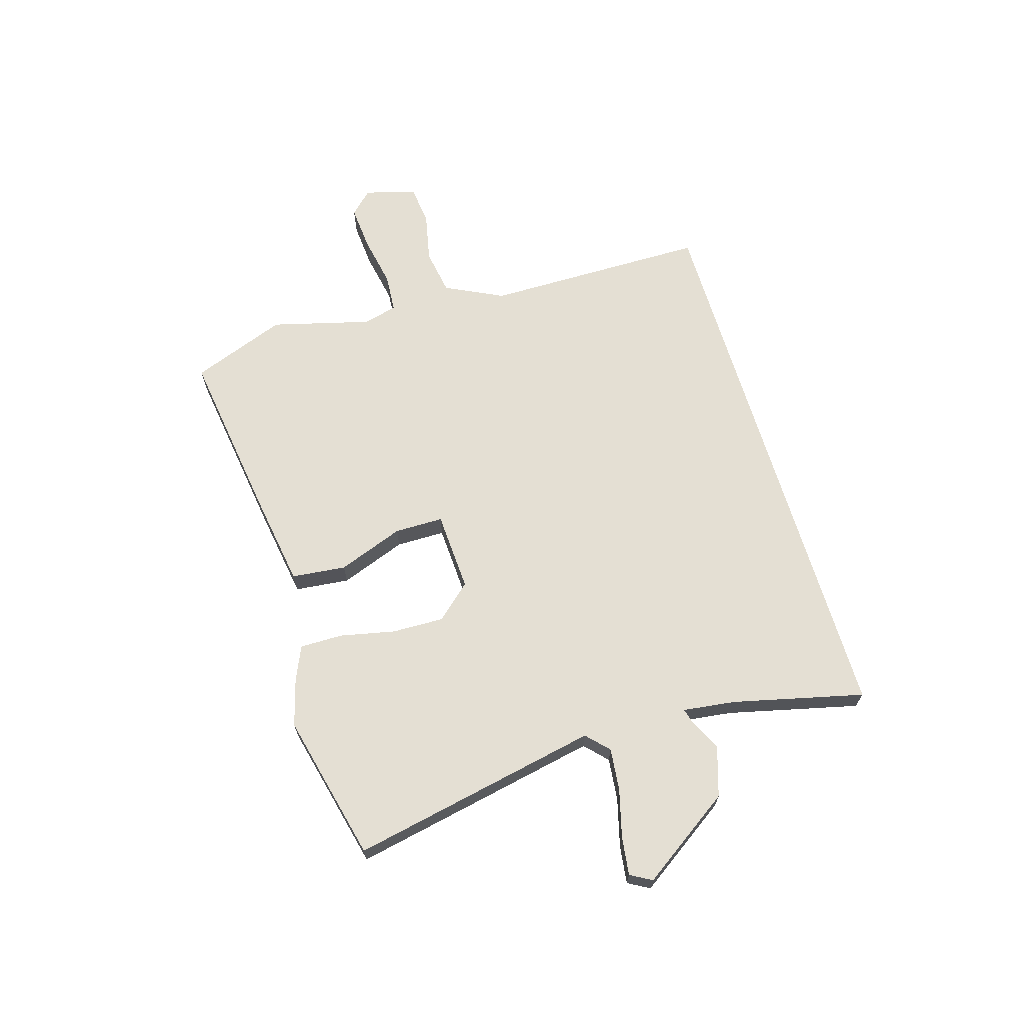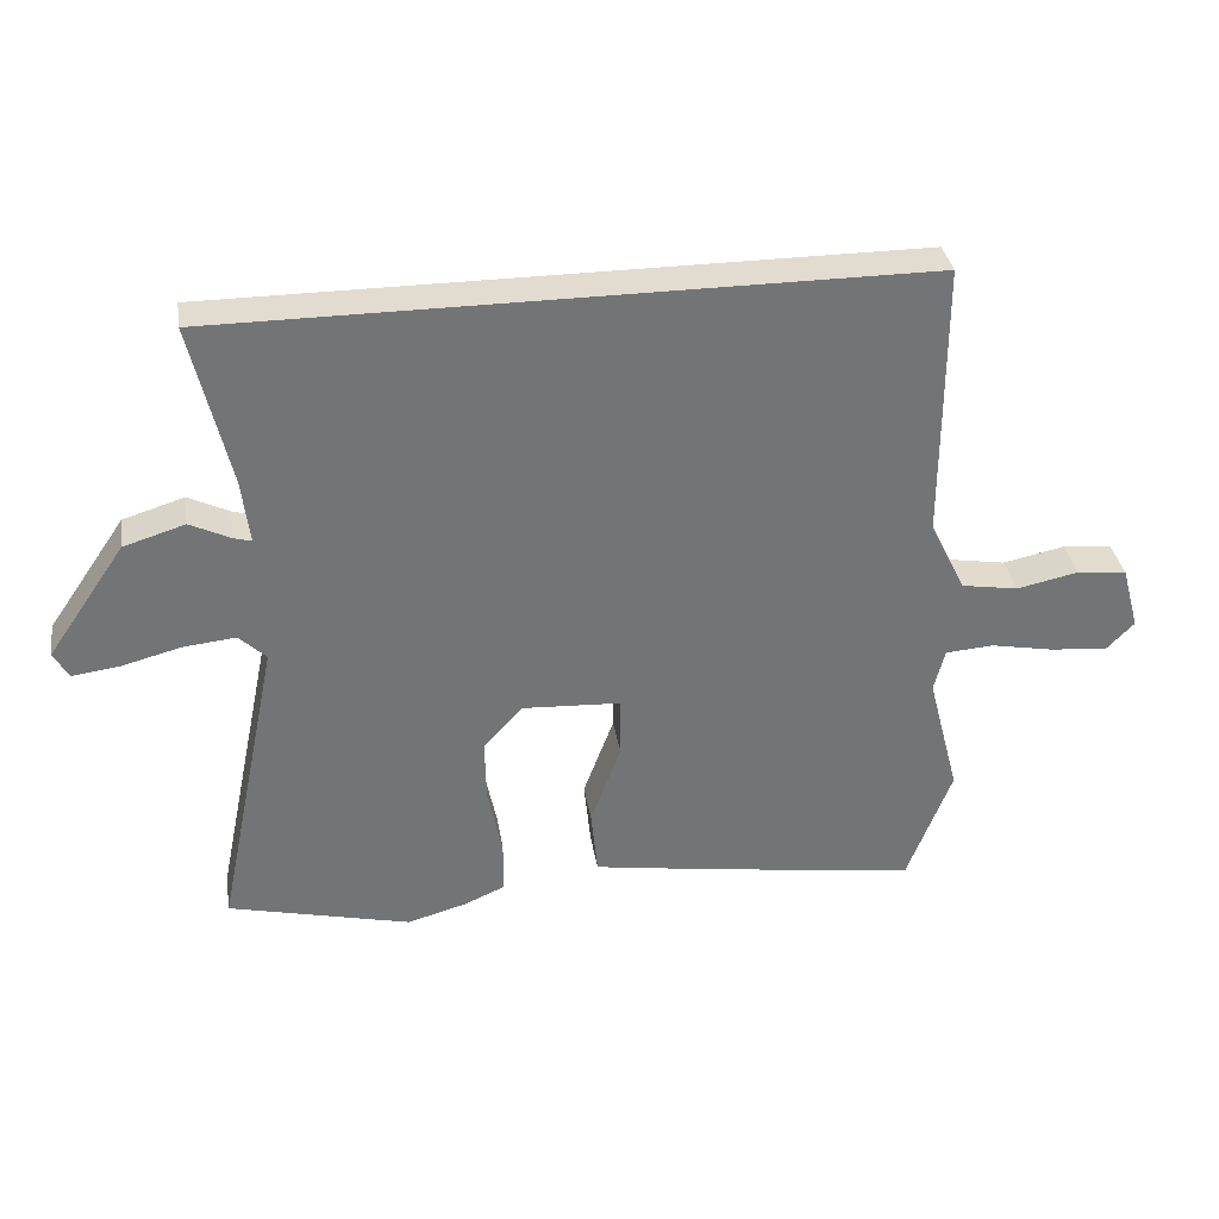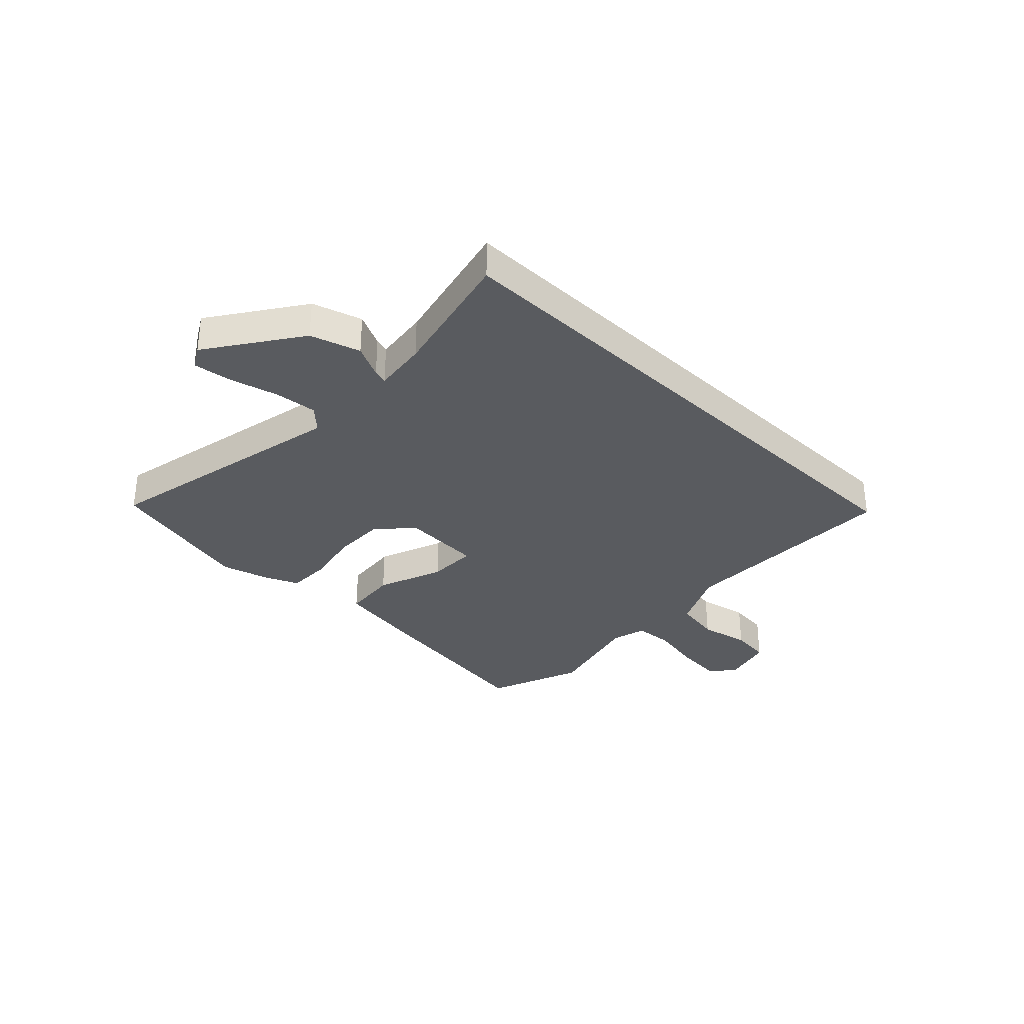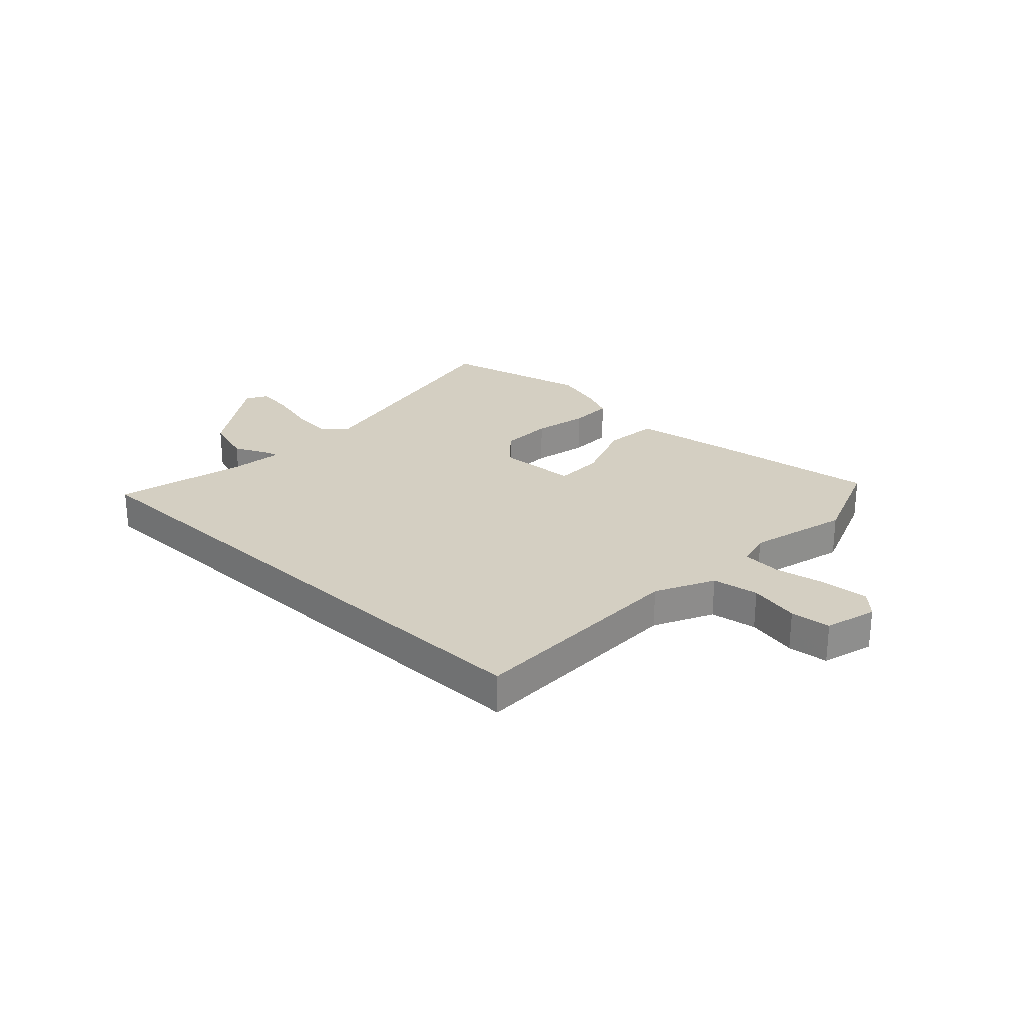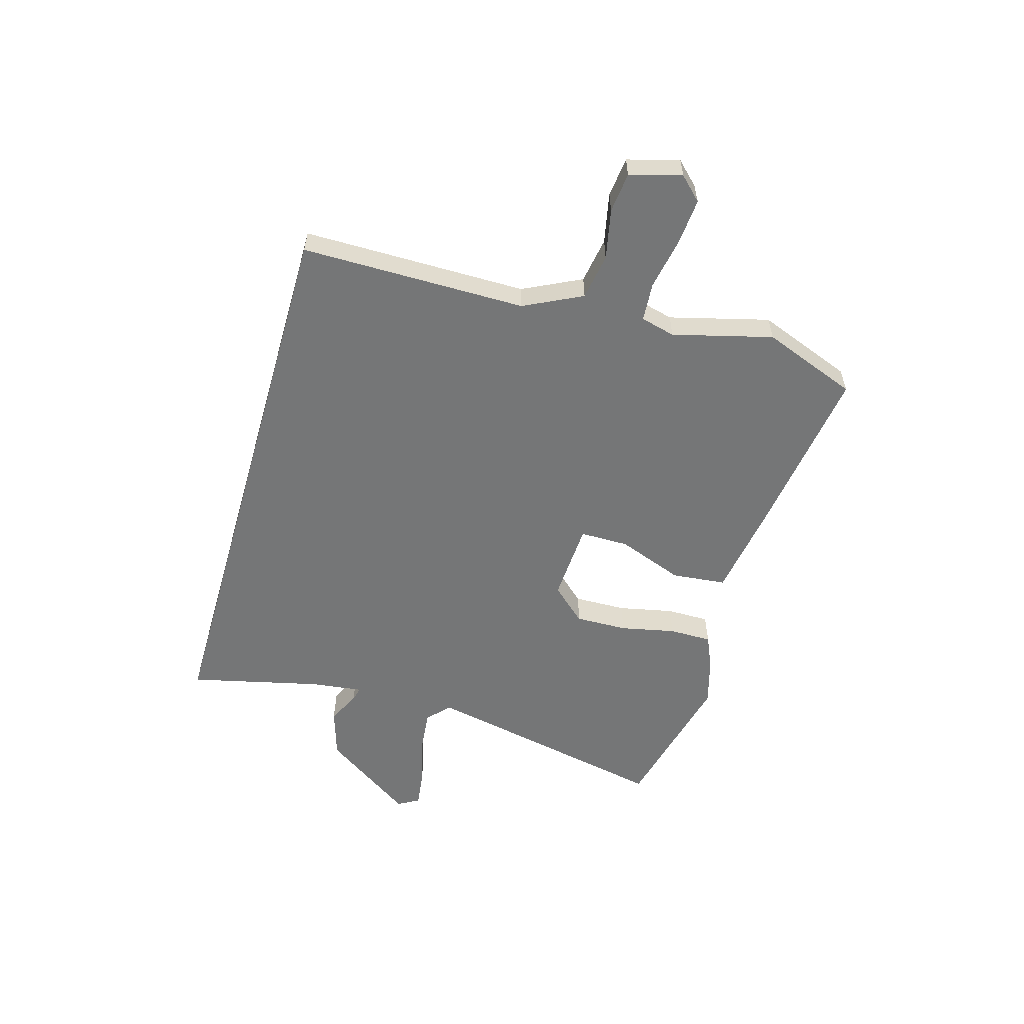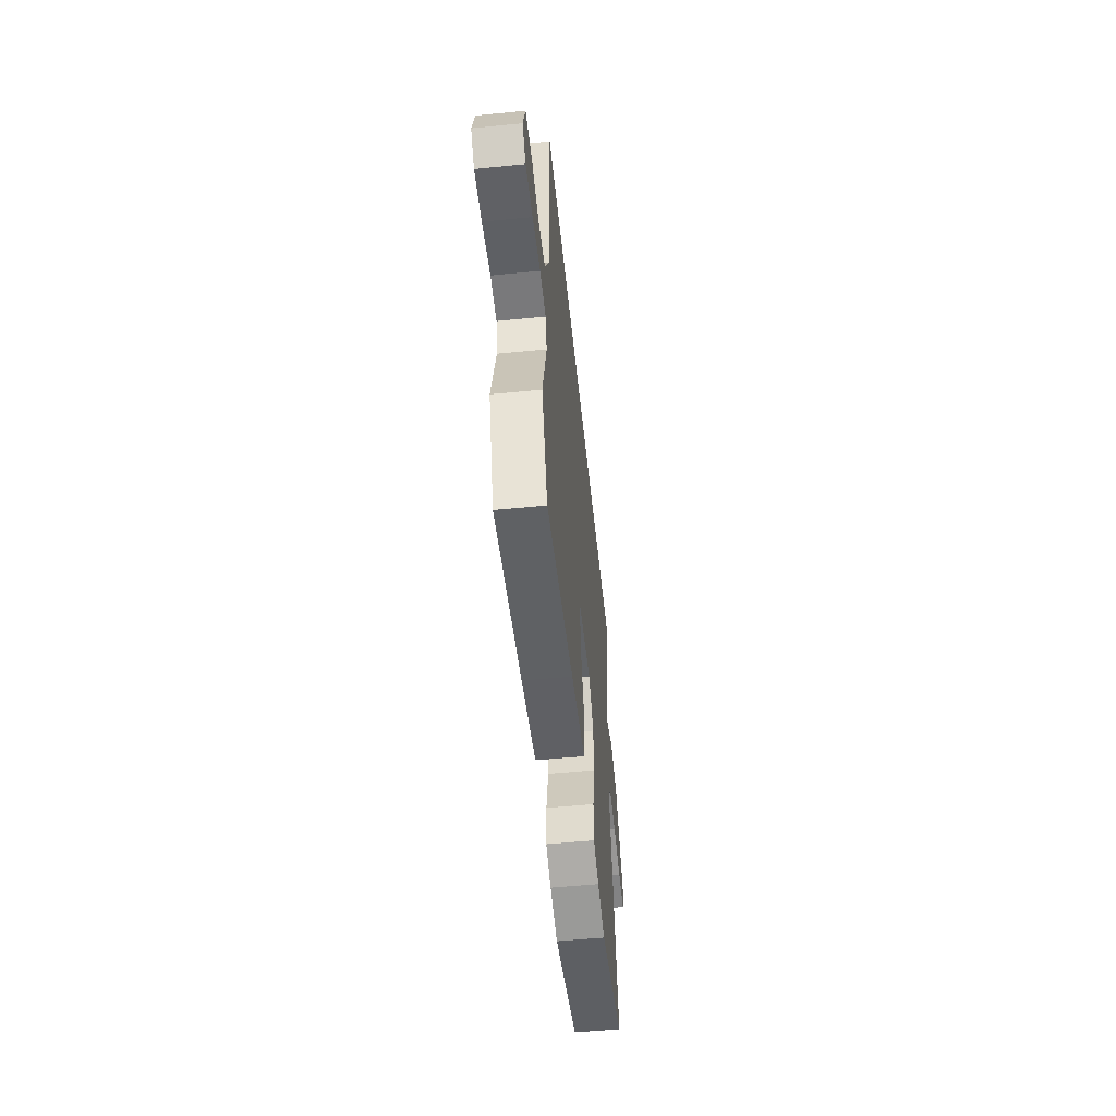
<metadata>
{"format":"obj","ext":"obj","renderer":"f3d","projection":"perspective","resolution":1024,"background":"white","views":[{"elev":66.5,"azim":-106.6,"up":"+Y"},{"elev":34.4,"azim":-9.1,"up":"+Z"},{"elev":-32.7,"azim":-44.1,"up":"+Y"},{"elev":25.6,"azim":43.4,"up":"+Y"},{"elev":-56.7,"azim":73.9,"up":"+Y"},{"elev":-53.9,"azim":96.0,"up":"+Z"}]}
</metadata>
<code>
v -0.551 0.07 0.5
v 0.479 0.07 0.5
v 0.479 0.07 0.091
v 0.531 0.07 -0.015
v 0.615 0.07 -0.029
v 0.706 0.07 -0.01
v 0.779 0.07 -0.018
v 0.805 0.07 -0.112
v 0.765 0.07 -0.153
v 0.681 0.07 -0.146
v 0.587 0.07 -0.128
v 0.516 0.07 -0.133
v 0.5 0.07 -0.196
v 0.547 0.07 -0.377
v 0.481 0.07 -0.55
v 0.161 0.07 -0.504
v -0.008 0.07 -0.477
v -0.018 0.07 -0.378
v 0.027 0.07 -0.258
v 0.027 0.07 -0.169
v -0.119 0.07 -0.161
v -0.176 0.07 -0.224
v -0.174 0.07 -0.319
v -0.153 0.07 -0.419
v -0.153 0.07 -0.497
v -0.215 0.07 -0.524
v -0.301 0.07 -0.548
v -0.57 0.07 -0.483
v -0.477 0.07 -0.029
v -0.517 0.07 0.009
v -0.594 0.07 0.001
v -0.682 0.07 -0.022
v -0.751 0.07 -0.031
v -0.773 0.07 0.008
v -0.659 0.07 0.174
v -0.569 0.07 0.202
v -0.509 0.07 0.173
v -0.483 0.07 0.166
v -0.495 0.07 0.262
v -0.551 0 0.5
v 0.479 0 0.5
v 0.479 0 0.091
v 0.531 0 -0.015
v 0.615 0 -0.029
v 0.706 0 -0.01
v 0.779 0 -0.018
v 0.805 0 -0.112
v 0.765 0 -0.153
v 0.681 0 -0.146
v 0.587 0 -0.128
v 0.516 0 -0.133
v 0.5 0 -0.196
v 0.547 0 -0.377
v 0.481 0 -0.55
v 0.161 0 -0.504
v -0.008 0 -0.477
v -0.018 0 -0.378
v 0.027 0 -0.258
v 0.027 0 -0.169
v -0.119 0 -0.161
v -0.176 0 -0.224
v -0.174 0 -0.319
v -0.153 0 -0.419
v -0.153 0 -0.497
v -0.215 0 -0.524
v -0.301 0 -0.548
v -0.57 0 -0.483
v -0.477 0 -0.029
v -0.517 0 0.009
v -0.594 0 0.001
v -0.682 0 -0.022
v -0.751 0 -0.031
v -0.773 0 0.008
v -0.659 0 0.174
v -0.569 0 0.202
v -0.509 0 0.173
v -0.483 0 0.166
v -0.495 0 0.262
f 35 36 37
f 34 35 37
f 33 34 37
f 32 33 37
f 31 32 37
f 30 31 37 38
f 29 30 38
f 27 28 29
f 26 27 29
f 25 26 29
f 24 25 29
f 23 24 29
f 22 23 29 38
f 21 22 38 39
f 17 18 19
f 16 17 19
f 15 16 19
f 14 15 19
f 13 14 19
f 12 13 19 20
f 9 10 11
f 8 9 11
f 7 8 11
f 6 7 11
f 5 6 11
f 4 5 11 12
f 21 39 1
f 20 21 1
f 12 20 1
f 4 12 1
f 3 4 1
f 1 2 3
f 76 75 74
f 76 74 73
f 76 73 72
f 76 72 71
f 76 71 70
f 77 76 70 69
f 77 69 68
f 68 67 66
f 68 66 65
f 68 65 64
f 68 64 63
f 68 63 62
f 77 68 62 61
f 78 77 61 60
f 58 57 56
f 58 56 55
f 58 55 54
f 58 54 53
f 58 53 52
f 59 58 52 51
f 50 49 48
f 50 48 47
f 50 47 46
f 50 46 45
f 50 45 44
f 51 50 44 43
f 40 78 60
f 40 60 59
f 40 59 51
f 40 51 43
f 40 43 42
f 42 41 40
f 1 40 41 2
f 2 41 42 3
f 3 42 43 4
f 4 43 44 5
f 5 44 45 6
f 6 45 46 7
f 7 46 47 8
f 8 47 48 9
f 9 48 49 10
f 10 49 50 11
f 11 50 51 12
f 12 51 52 13
f 13 52 53 14
f 14 53 54 15
f 15 54 55 16
f 16 55 56 17
f 17 56 57 18
f 18 57 58 19
f 19 58 59 20
f 20 59 60 21
f 21 60 61 22
f 22 61 62 23
f 23 62 63 24
f 24 63 64 25
f 25 64 65 26
f 26 65 66 27
f 27 66 67 28
f 28 67 68 29
f 29 68 69 30
f 30 69 70 31
f 31 70 71 32
f 32 71 72 33
f 33 72 73 34
f 34 73 74 35
f 35 74 75 36
f 36 75 76 37
f 37 76 77 38
f 38 77 78 39
f 39 78 40 1

</code>
